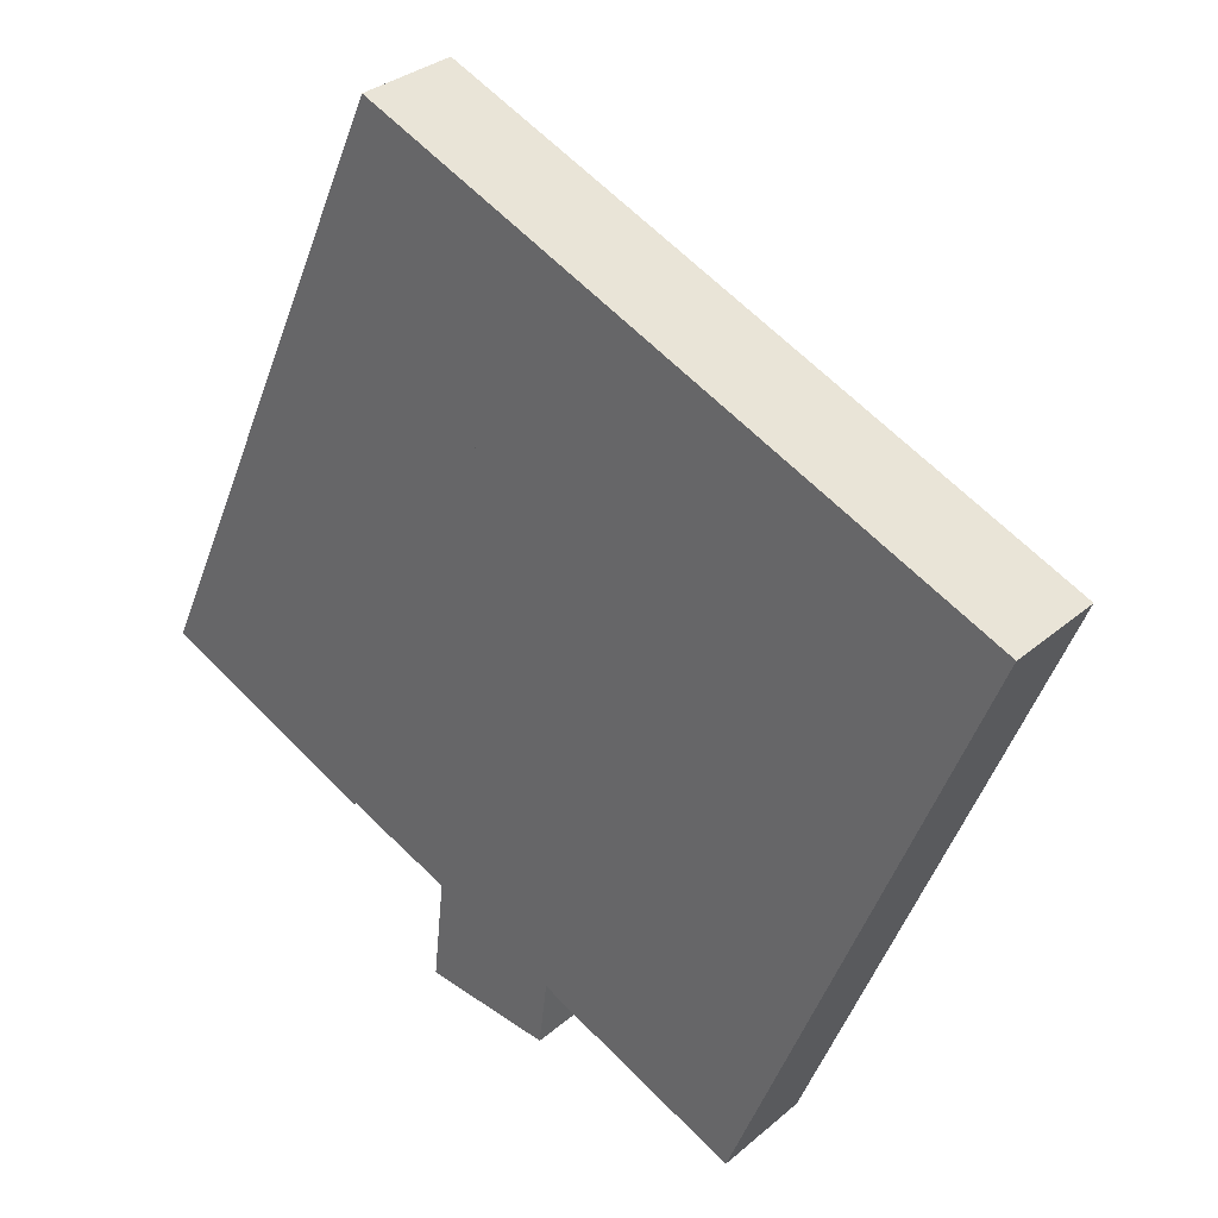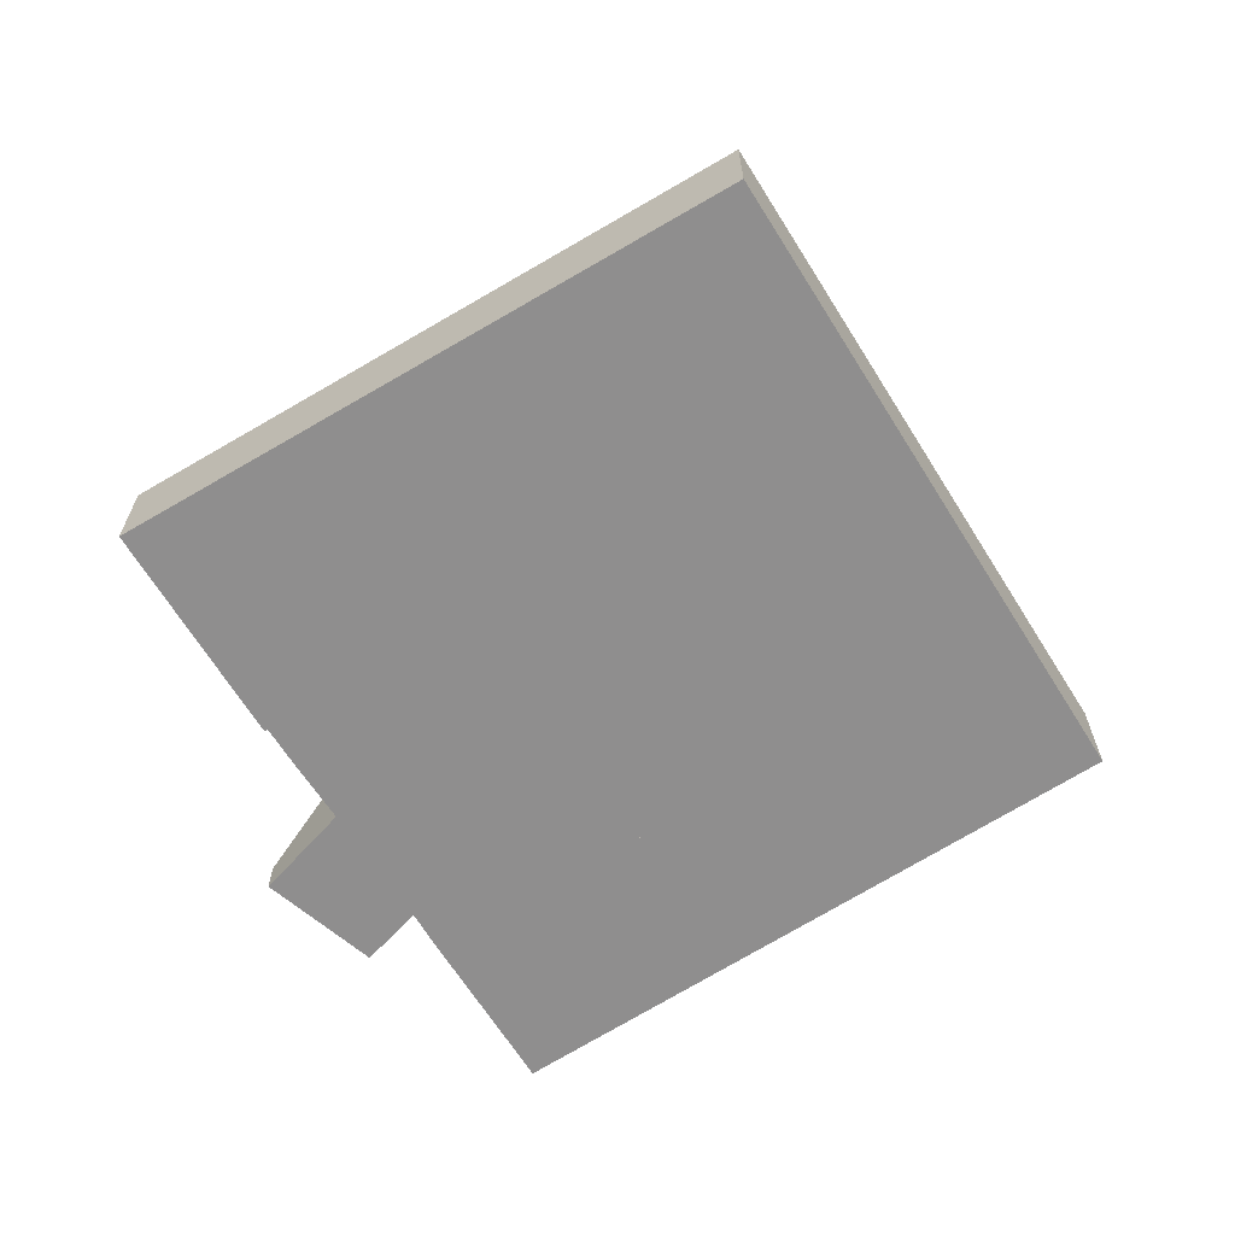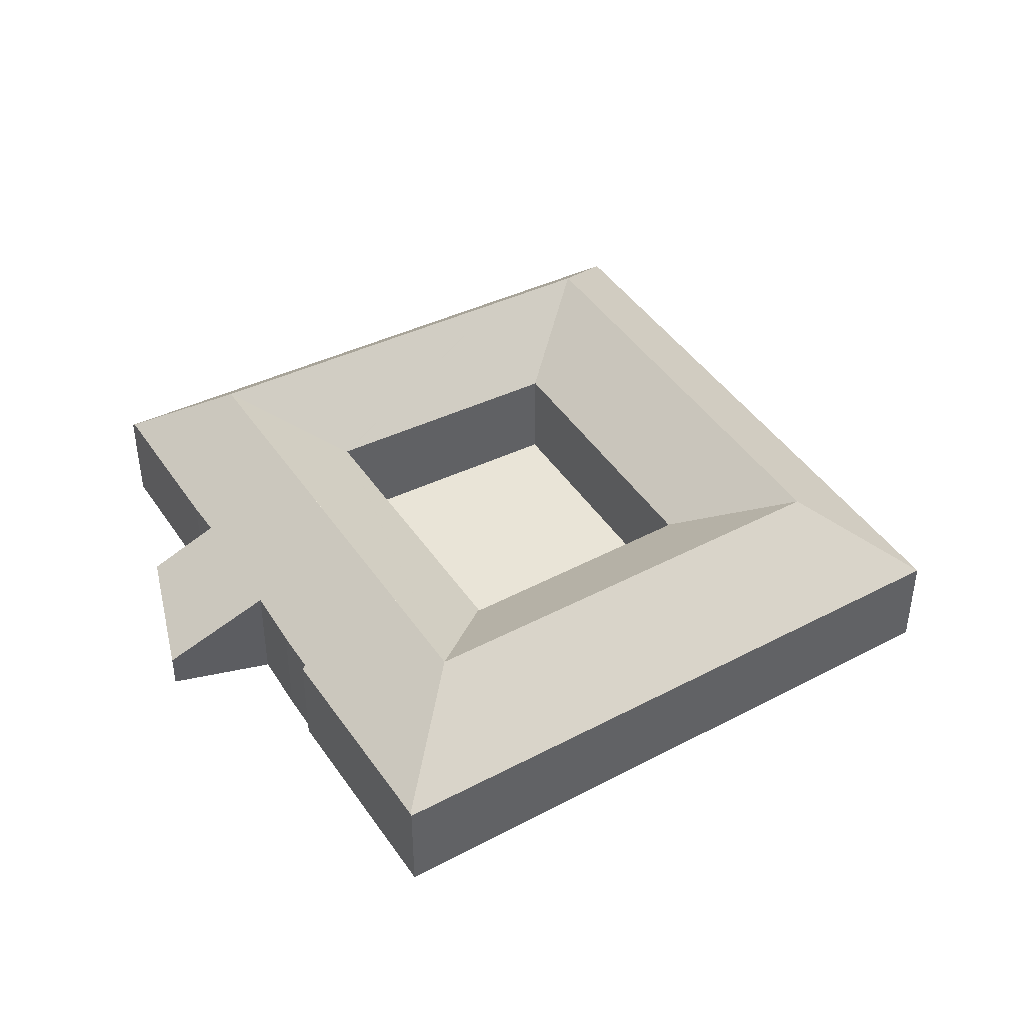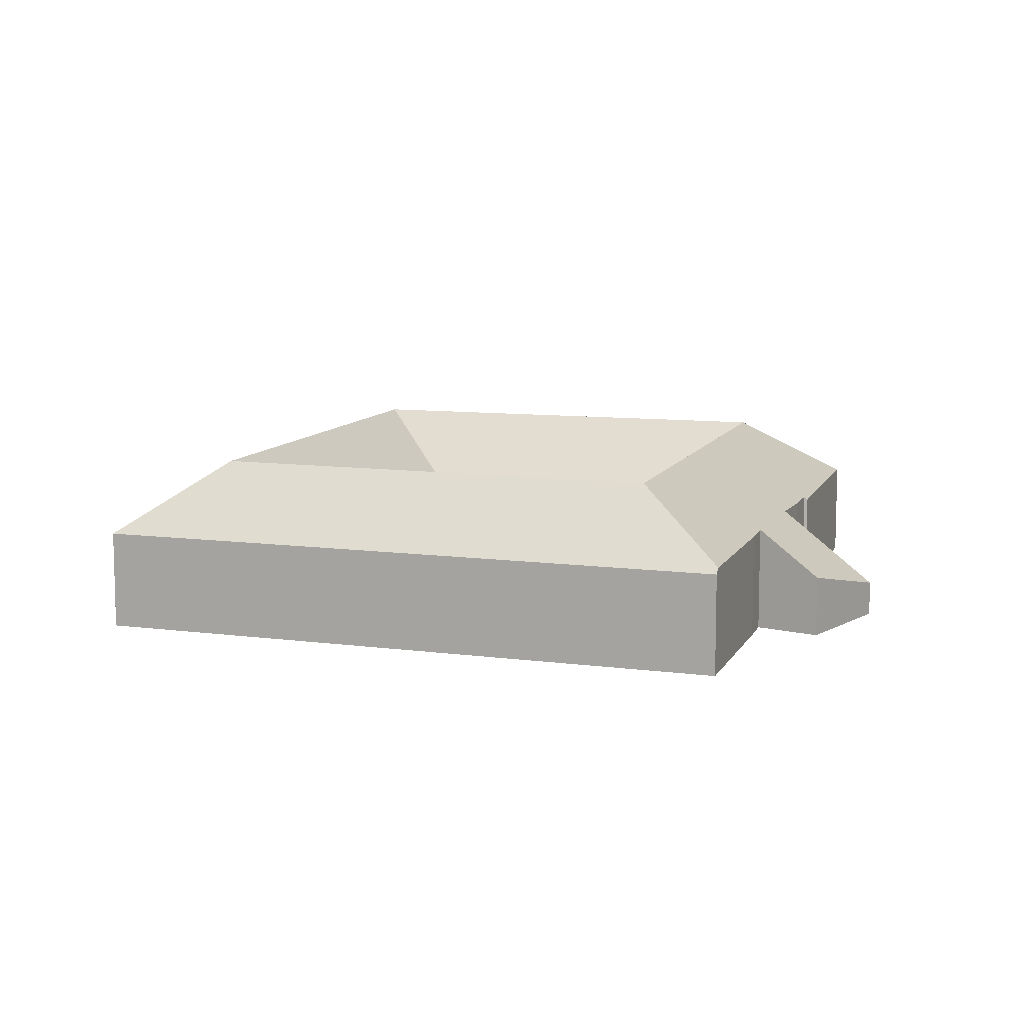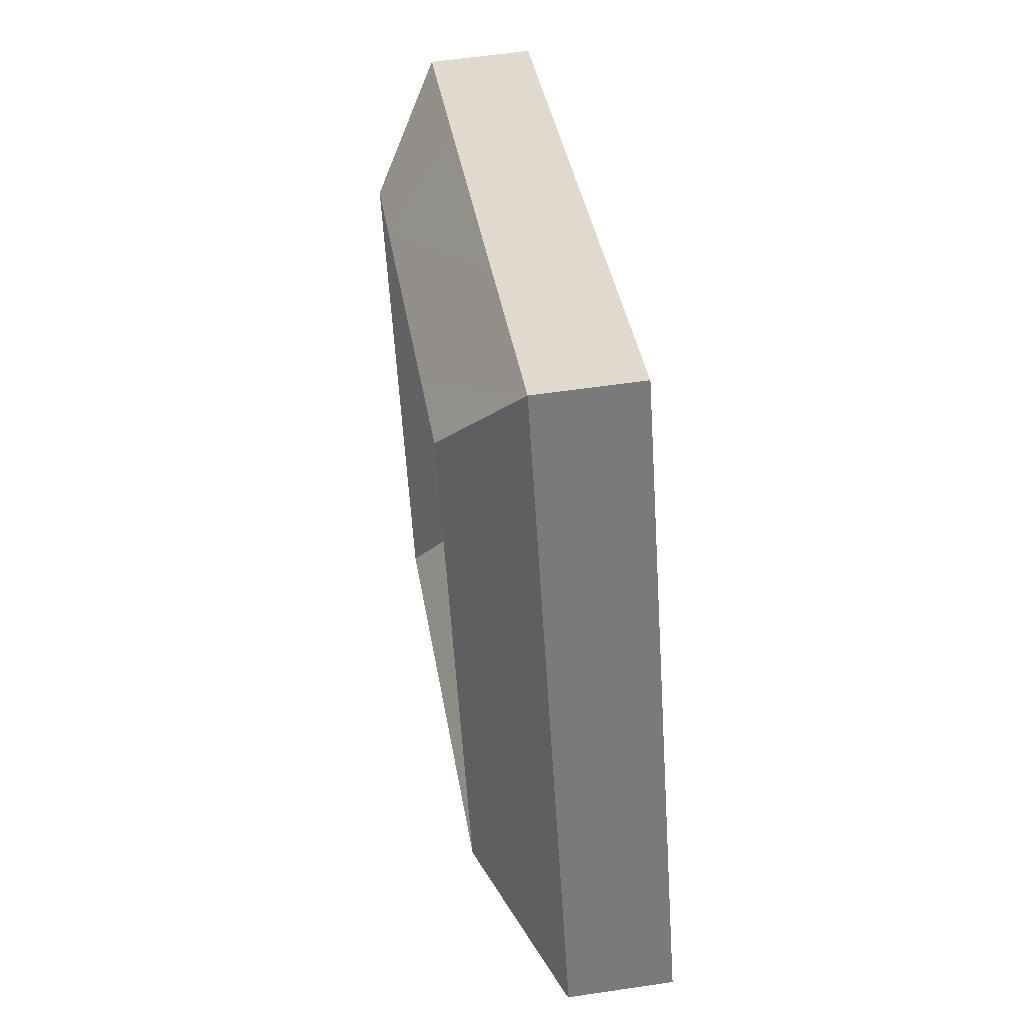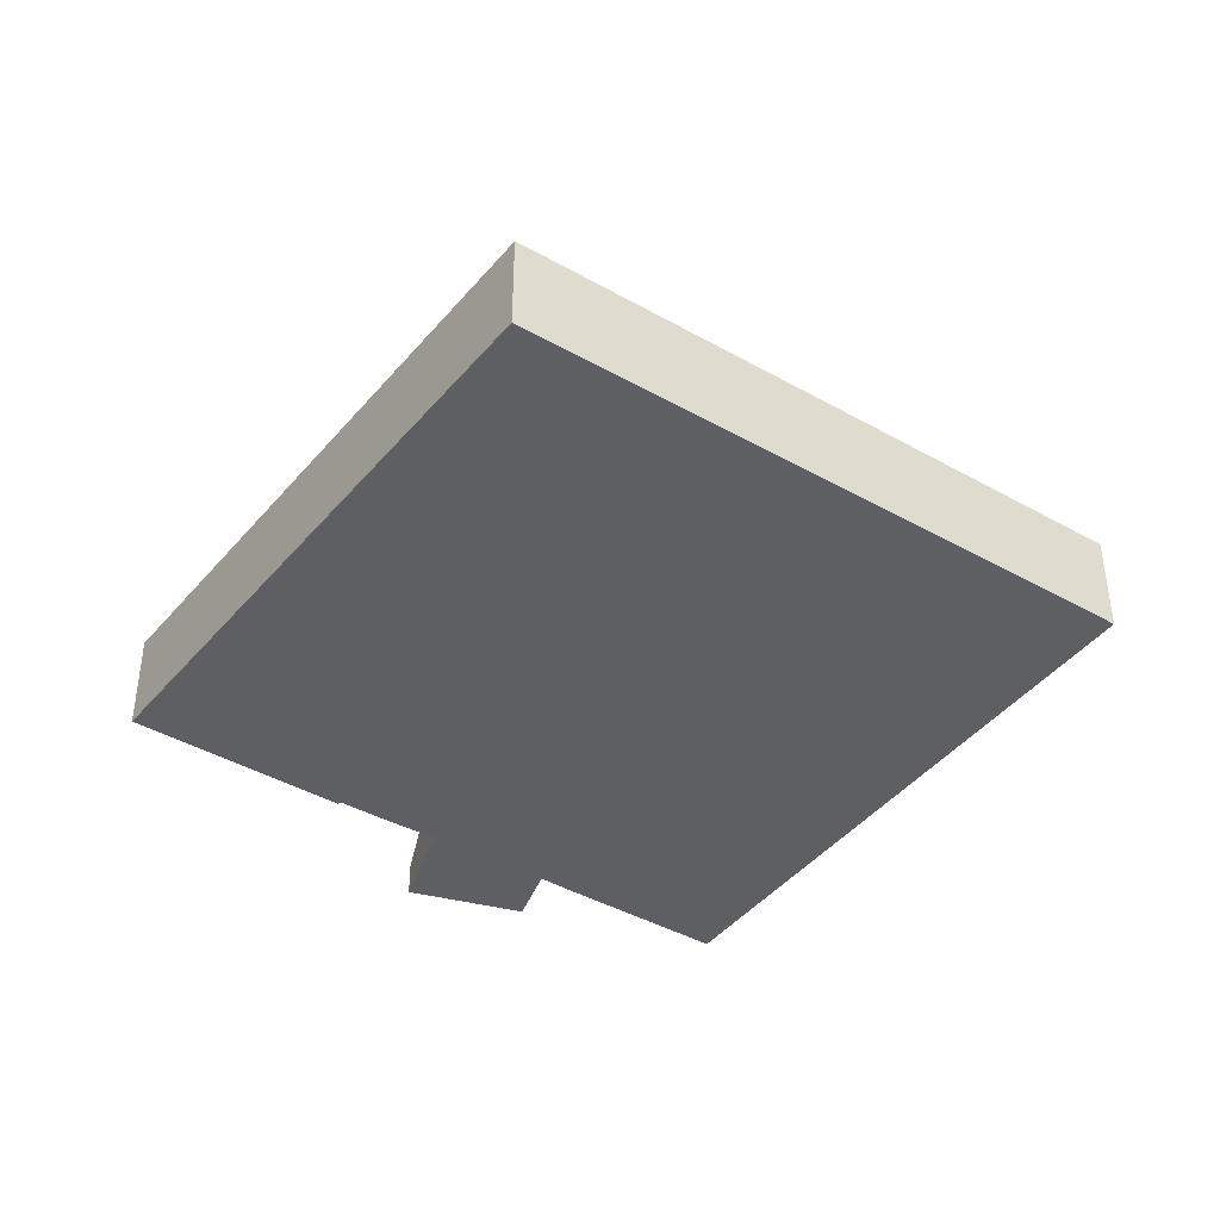
<metadata>
{"format":"obj","ext":"obj","renderer":"f3d","projection":"perspective","resolution":1024,"background":"white","views":[{"elev":32.0,"azim":40.2,"up":"+Z"},{"elev":-65.0,"azim":-35.3,"up":"+Y"},{"elev":42.9,"azim":-98.1,"up":"+Y"},{"elev":9.8,"azim":130.9,"up":"+Y"},{"elev":56.6,"azim":-98.8,"up":"+Z"},{"elev":-40.4,"azim":-12.1,"up":"+Y"}]}
</metadata>
<code>
v  18.27 9.61 26.39
v  10.5 5.621 23.49
v  15.09 5.621 33.76
v  15.96 9.61 21.21
v  7.208 5.621 16.13
v  10.18 9.61 8.281
v  4.745 5.621 10.62
v  0.46 5.622 1.028
v  7.769 9.61 2.882
v  0.093 5.69 -0.041
v  0 5.621 3.442e-16
v  43.39 9.61 15.9
v  40.87 5.625 23
v  49.9 5.625 19.23
v  38.83 9.61 17.81
v  26.1 5.625 29.16
v  23.83 9.61 24.07
v  36.01 5.939 -15.08
v  40.47 5.636 -4.733
v  36.34 5.636 -15.22
v  33.85 9.61 -8.326
v  36.02 9.61 -2.821
v  45.78 5.636 8.757
v  41.31 9.61 10.62
v  9.487 5.637 -4.161
v  13.3 9.61 0.506
v  10.93 5.629 -4.793
v  12.1 5.622 -5.305
v  12.22 5.77 -5.126
v  29.31 9.61 -6.375
v  14.66 5.781 -6.154
v  18.07 5.851 -7.509
v  18.02 5.554 -7.959
v  17.41 1.962 -13.4
v  24.96 5.953 -10.31
v  26.9 5.922 -11.19
v  27.34 5.923 -11.38
v  24.48 3.456 -14.06
v  24.88 5.554 -10.91
v  36.89 5.65 12.62
v  36.8 5.649 12.65
v  21.55 5.618 18.97
v  21.46 5.618 19.01
v  36.88 5.634 12.6
v  31.55 5.642 -0.983
v  31.58 5.641 -0.911
v  36.84 5.634 12.49
v  31.51 5.607 -0.966
v  15.66 5.644 5.785
v  15.53 5.645 5.838
v  31.45 5.607 -0.941
v  15.37 5.764 5.907
v  21.41 5.654 19.03
v  21.38 5.654 18.95
v  15.43 5.763 6.028
v  0 0 0
v  0.46 -6.295e-17 1.028
v  4.745 -6.501e-16 10.62
v  7.208 -9.876e-16 16.13
v  10.5 -1.438e-15 23.49
v  15.09 -2.067e-15 33.76
v  26.1 -1.786e-15 29.16
v  40.87 -1.408e-15 23
v  49.9 -1.177e-15 19.23
v  45.78 -5.362e-16 8.757
v  40.47 2.898e-16 -4.733
v  36.34 9.32e-16 -15.22
v  24.96 6.312e-16 -10.31
v  24.48 8.61e-16 -14.06
v  24.88 6.679e-16 -10.91
v  36.01 9.231e-16 -15.08
v  27.34 6.968e-16 -11.38
v  26.9 6.853e-16 -11.19
v  14.66 3.768e-16 -6.154
v  12.22 3.139e-16 -5.126
v  12.1 3.248e-16 -5.305
v  10.93 2.935e-16 -4.793
v  9.487 2.548e-16 -4.161
v  0.093 2.511e-18 -0.041
v  17.41 8.203e-16 -13.4
v  18.07 4.598e-16 -7.509
v  18.02 4.873e-16 -7.959
v  21.41 -1.165e-15 19.03
v  15.37 -3.617e-16 5.907
v  21.38 -1.16e-15 18.95
v  15.43 -3.691e-16 6.028
v  21.55 -1.162e-15 18.97
v  21.46 -1.164e-15 19.01
v  36.89 -7.724e-16 12.62
v  36.8 -7.747e-16 12.65
v  36.88 -7.712e-16 12.6
v  36.84 -7.648e-16 12.49
v  31.58 5.578e-17 -0.911
v  31.55 6.019e-17 -0.983
v  31.51 5.915e-17 -0.966
v  31.45 5.762e-17 -0.941
v  15.66 -3.542e-16 5.785
v  15.53 -3.575e-16 5.838
g defaultobject
f 1 2 3
f 2 1 4
f 2 4 5
f 5 4 6
f 5 6 7
f 7 6 8
f 8 6 9
f 8 9 10
f 8 10 11
f 12 13 14
f 13 12 15
f 13 15 16
f 16 15 17
f 16 17 3
f 3 17 1
f 18 19 20
f 19 18 21
f 19 21 22
f 19 22 23
f 23 22 24
f 23 24 14
f 14 24 12
f 9 25 10
f 25 9 26
f 25 26 27
f 27 26 28
f 28 26 29
f 29 26 30
f 29 30 31
f 31 30 32
f 32 30 33
f 33 30 34
f 34 30 35
f 35 30 36
f 36 30 37
f 37 30 21
f 37 21 18
f 35 38 34
f 38 35 39
f 40 15 12
f 15 40 41
f 15 41 42
f 15 42 17
f 17 42 43
f 17 43 1
f 12 44 40
f 45 24 22
f 24 45 46
f 24 46 47
f 24 47 12
f 12 47 44
f 21 45 22
f 45 21 48
f 49 9 50
f 9 49 51
f 9 51 48
f 9 48 21
f 9 21 26
f 26 21 30
f 9 52 50
f 52 9 6
f 1 53 4
f 53 1 43
f 4 53 54
f 4 54 55
f 4 55 6
f 6 55 52
f 56 8 11
f 8 56 7
f 7 56 57
f 7 57 58
f 7 58 5
f 5 58 59
f 5 59 2
f 2 59 60
f 2 60 3
f 3 60 61
f 61 16 3
f 16 61 62
f 16 62 13
f 13 62 63
f 13 63 14
f 14 63 64
f 64 23 14
f 23 64 65
f 23 65 19
f 19 65 66
f 19 66 20
f 20 66 67
f 68 39 35
f 39 68 38
f 38 68 69
f 69 68 70
f 67 18 20
f 18 67 37
f 37 67 71
f 37 71 72
f 37 72 36
f 36 72 73
f 36 68 35
f 68 36 73
f 74 29 31
f 29 74 75
f 76 27 28
f 27 76 25
f 25 76 10
f 10 76 77
f 10 77 78
f 10 78 11
f 11 78 56
f 56 78 79
f 69 34 38
f 34 69 80
f 81 31 32
f 31 81 74
f 80 33 34
f 33 80 82
f 33 82 32
f 32 82 81
f 75 28 29
f 28 75 76
f 83 54 53
f 55 84 52
f 84 55 54
f 84 54 83
f 84 83 85
f 84 85 86
f 43 83 53
f 83 43 87
f 83 87 88
f 89 41 40
f 42 87 43
f 87 42 41
f 87 41 90
f 90 41 89
f 40 91 89
f 91 40 44
f 91 44 92
f 92 44 47
f 92 47 93
f 93 47 46
f 93 46 94
f 94 46 45
f 45 95 94
f 95 45 96
f 96 45 48
f 96 48 51
f 96 51 97
f 97 51 49
f 97 49 98
f 98 49 50
f 98 50 84
f 84 50 52
f 76 75 77
f 69 68 80
f 68 69 70
f 60 62 61
f 62 60 59
f 62 59 58
f 62 58 63
f 63 58 57
f 63 57 56
f 63 56 79
f 63 79 78
f 63 78 64
f 64 78 77
f 64 77 75
f 64 75 74
f 64 74 81
f 64 81 65
f 65 81 82
f 65 82 80
f 65 80 68
f 65 68 66
f 66 68 73
f 66 73 72
f 66 72 71
f 66 71 67

</code>
